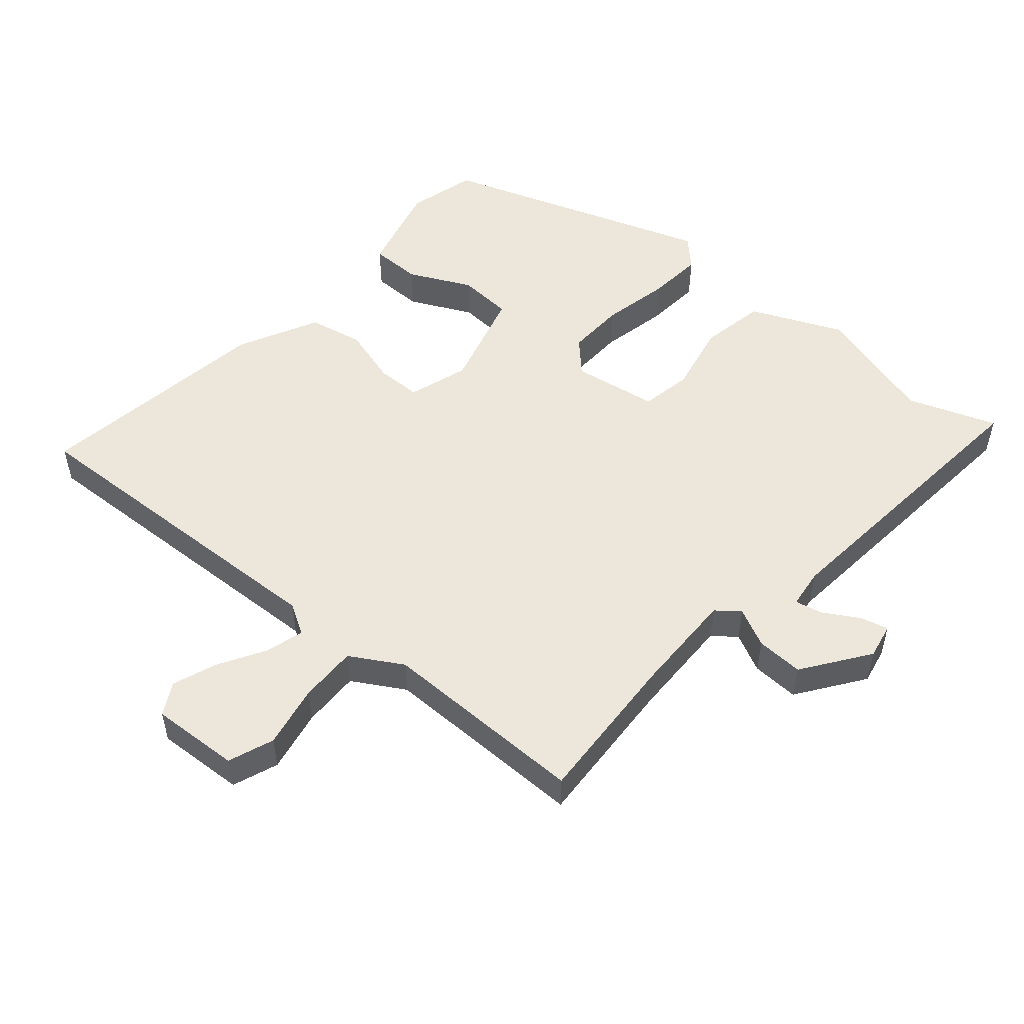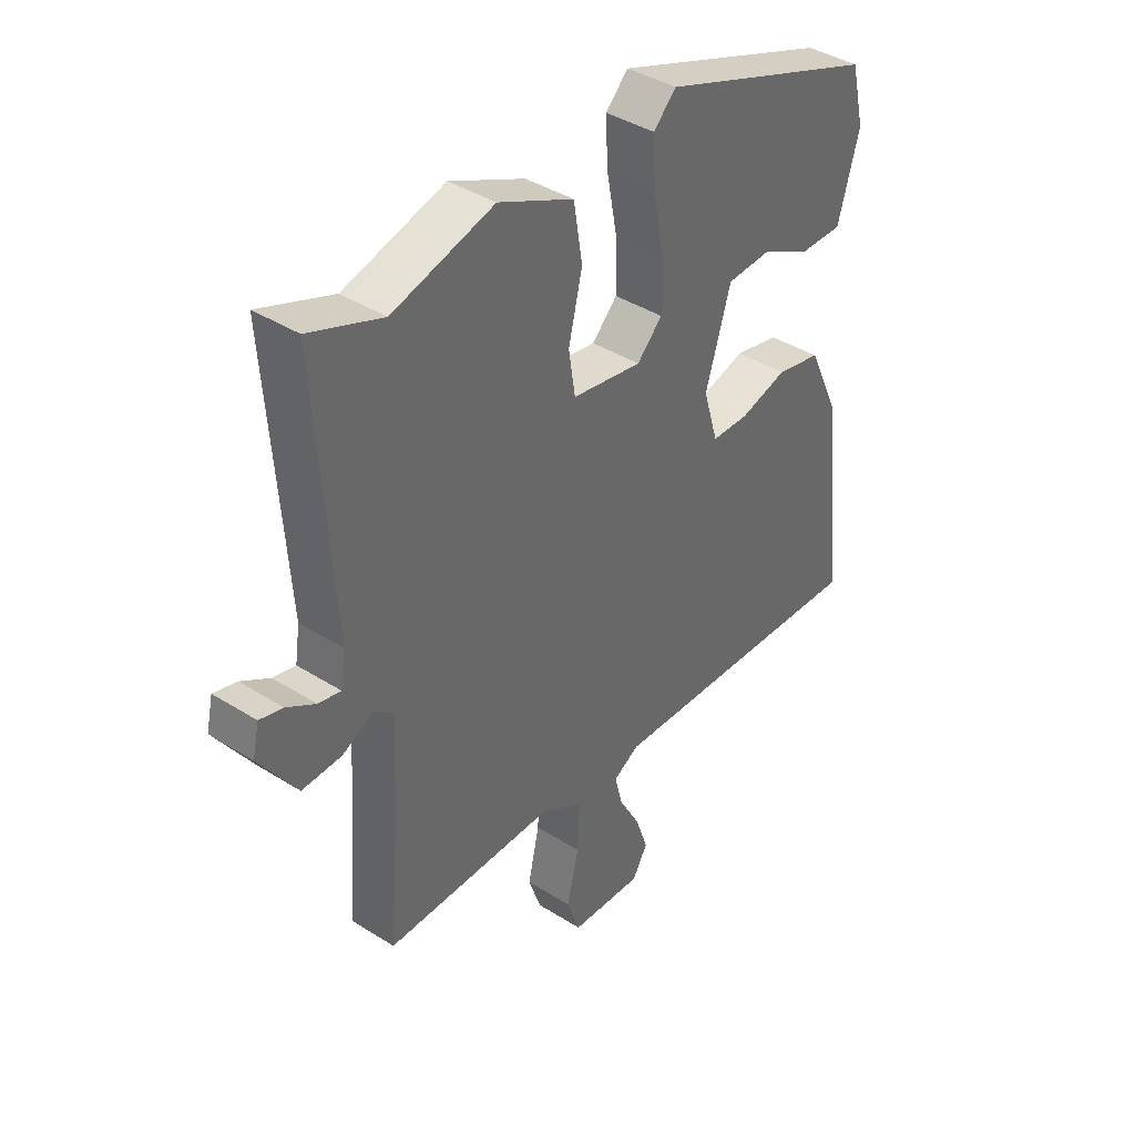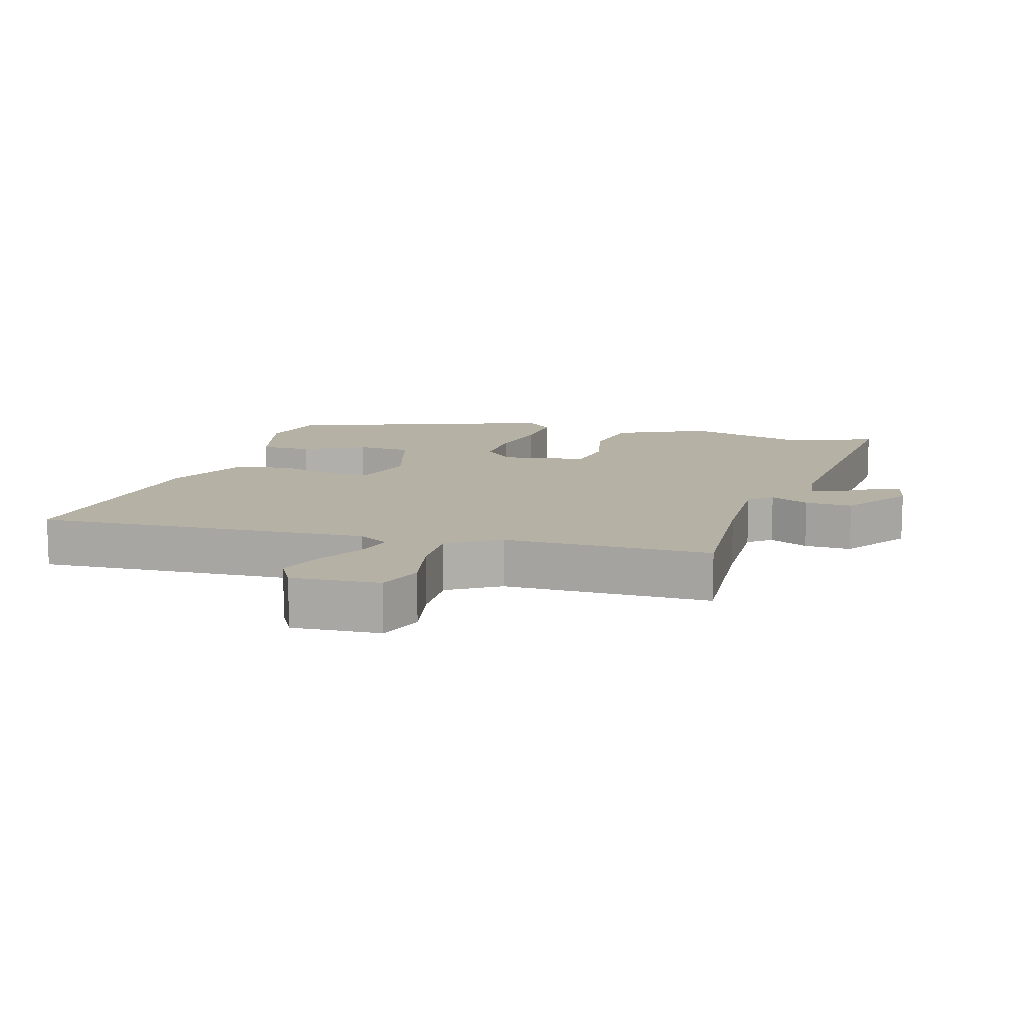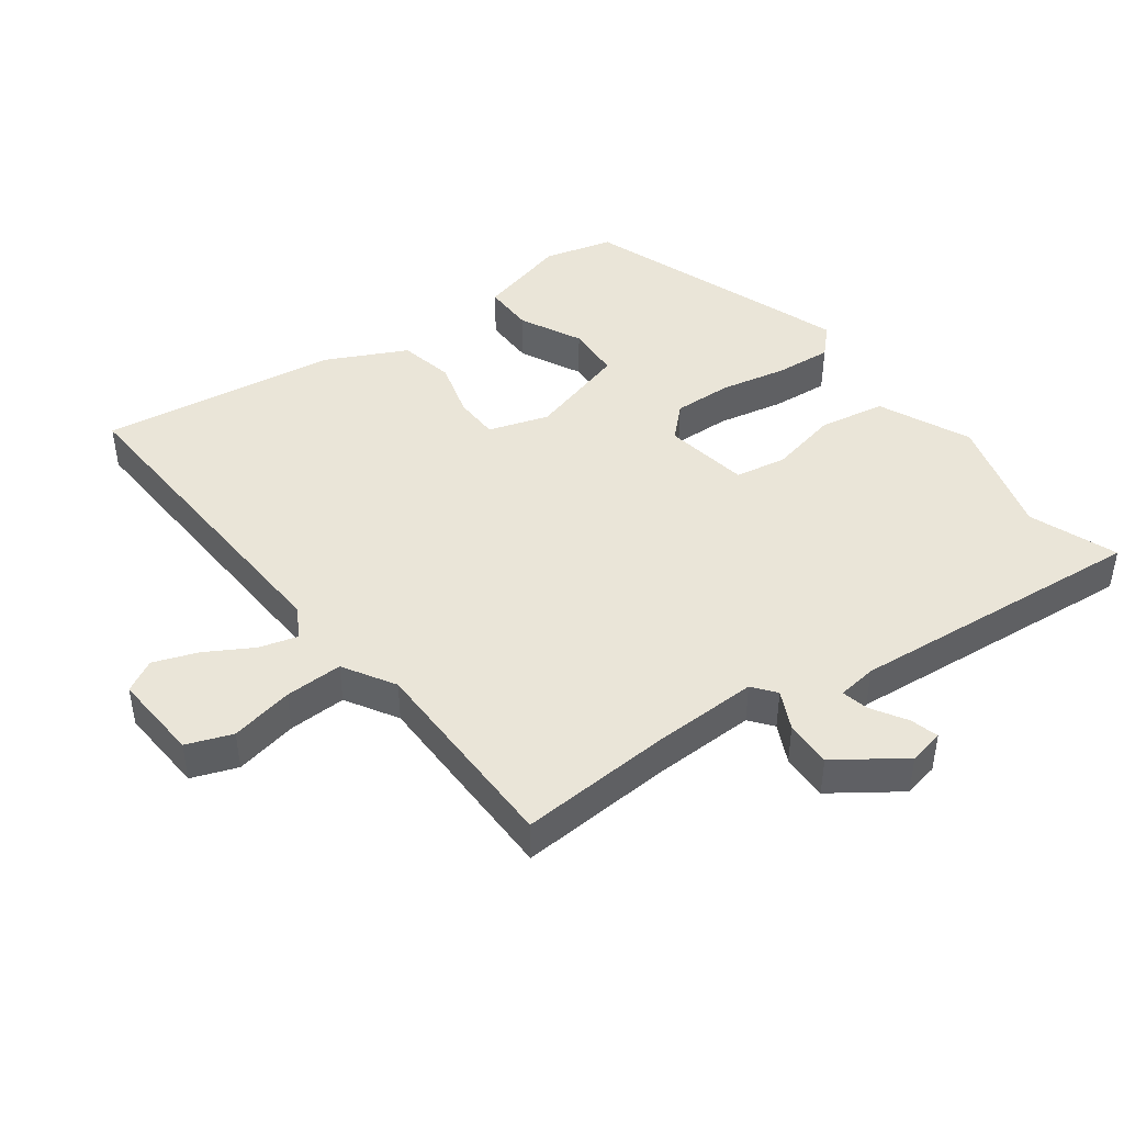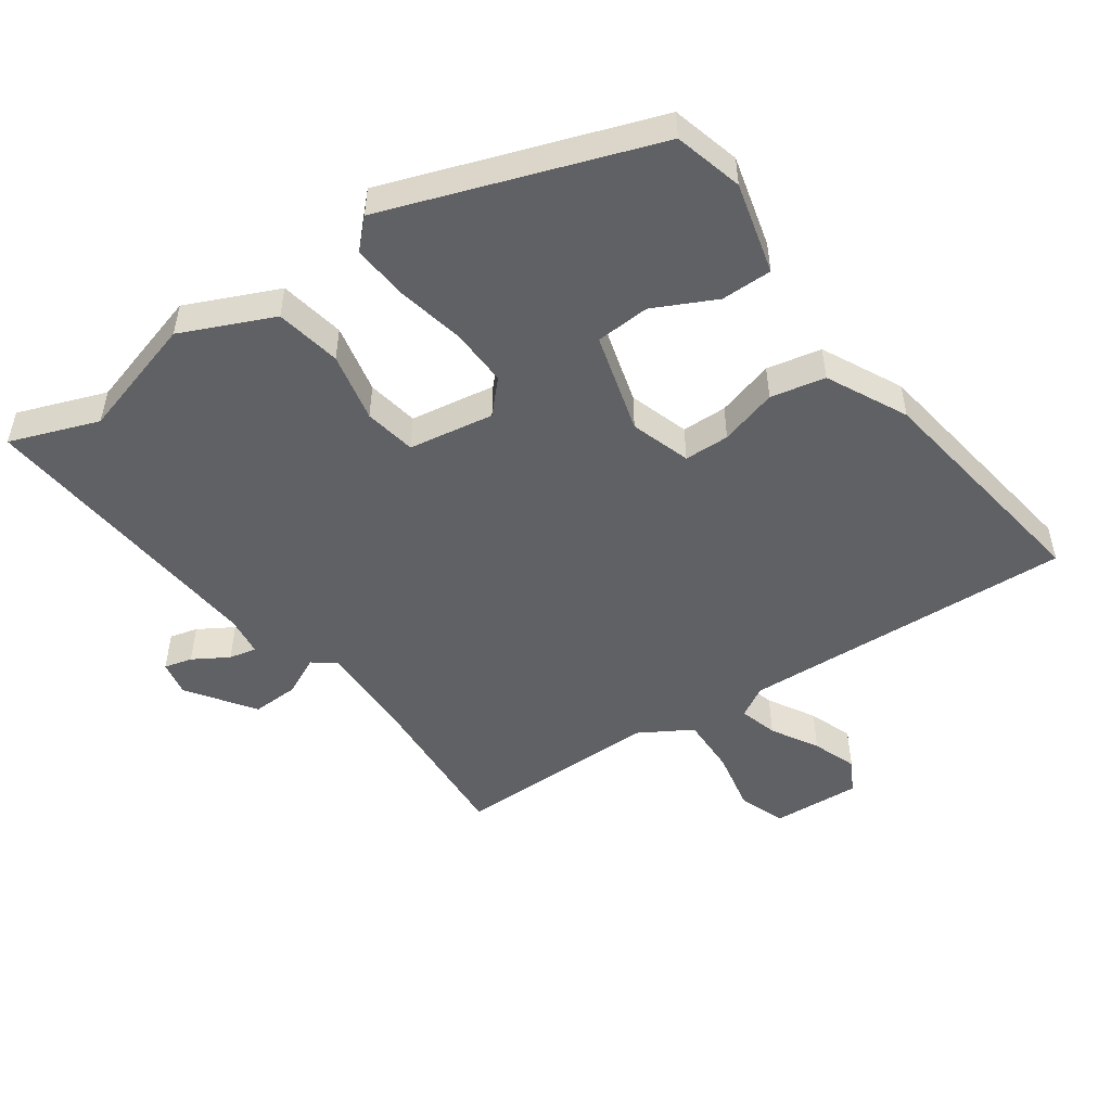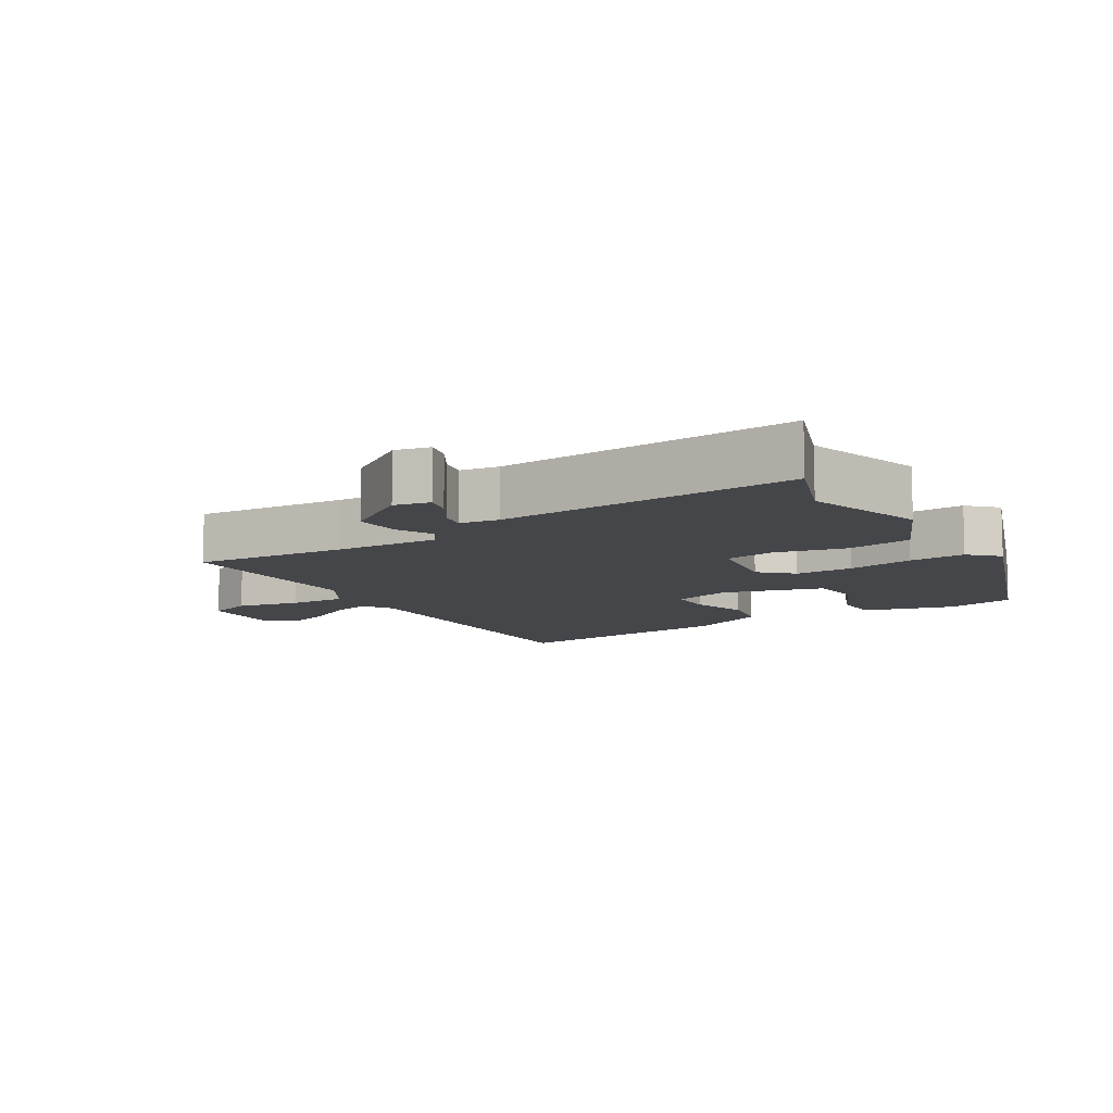
<metadata>
{"format":"obj","ext":"obj","renderer":"f3d","projection":"perspective","resolution":1024,"background":"white","views":[{"elev":52.3,"azim":-137.8,"up":"+Y"},{"elev":40.4,"azim":-52.2,"up":"+Z"},{"elev":12.0,"azim":-162.7,"up":"+Y"},{"elev":44.5,"azim":-125.4,"up":"+Y"},{"elev":-50.3,"azim":36.4,"up":"+Y"},{"elev":-9.5,"azim":-57.4,"up":"+Y"}]}
</metadata>
<code>
v 0.469 0.07 0.366
v 0.494 0.07 0.262
v 0.455 0.07 0.125
v 0.378 0.07 0.127
v 0.286 0.07 0.175
v 0.204 0.07 0.172
v 0.158 0.07 0.022
v 0.185 0.07 -0.069
v 0.253 0.07 -0.072
v 0.34 0.07 -0.049
v 0.422 0.07 -0.068
v 0.479 0.07 -0.19
v 0.522 0.07 -0.548
v 0.021 0.07 -0.513
v -0.026 0.07 -0.539
v -0.011 0.07 -0.597
v 0.028 0.07 -0.668
v 0.051 0.07 -0.735
v 0.023 0.07 -0.783
v -0.11 0.07 -0.772
v -0.134 0.07 -0.703
v -0.113 0.07 -0.609
v -0.109 0.07 -0.522
v -0.186 0.07 -0.474
v -0.497 0.07 -0.467
v -0.478 0.07 -0.237
v -0.471 0.07 -0.079
v -0.505 0.07 -0.051
v -0.564 0.07 -0.078
v -0.635 0.07 -0.079
v -0.703 0.07 0.022
v -0.691 0.07 0.075
v -0.649 0.07 0.063
v -0.597 0.07 0.03
v -0.556 0.07 0.02
v -0.547 0.07 0.079
v -0.577 0.07 0.53
v -0.445 0.07 0.478
v -0.261 0.07 0.527
v -0.124 0.07 0.462
v -0.108 0.07 0.363
v -0.133 0.07 0.259
v -0.121 0.07 0.181
v 0.007 0.07 0.157
v 0.053 0.07 0.203
v 0.052 0.07 0.291
v 0.033 0.07 0.392
v 0.028 0.07 0.477
v 0.07 0.07 0.517
v 0.469 0 0.366
v 0.494 0 0.262
v 0.455 0 0.125
v 0.378 0 0.127
v 0.286 0 0.175
v 0.204 0 0.172
v 0.158 0 0.022
v 0.185 0 -0.069
v 0.253 0 -0.072
v 0.34 0 -0.049
v 0.422 0 -0.068
v 0.479 0 -0.19
v 0.522 0 -0.548
v 0.021 0 -0.513
v -0.026 0 -0.539
v -0.011 0 -0.597
v 0.028 0 -0.668
v 0.051 0 -0.735
v 0.023 0 -0.783
v -0.11 0 -0.772
v -0.134 0 -0.703
v -0.113 0 -0.609
v -0.109 0 -0.522
v -0.186 0 -0.474
v -0.497 0 -0.467
v -0.478 0 -0.237
v -0.471 0 -0.079
v -0.505 0 -0.051
v -0.564 0 -0.078
v -0.635 0 -0.079
v -0.703 0 0.022
v -0.691 0 0.075
v -0.649 0 0.063
v -0.597 0 0.03
v -0.556 0 0.02
v -0.547 0 0.079
v -0.577 0 0.53
v -0.445 0 0.478
v -0.261 0 0.527
v -0.124 0 0.462
v -0.108 0 0.363
v -0.133 0 0.259
v -0.121 0 0.181
v 0.007 0 0.157
v 0.053 0 0.203
v 0.052 0 0.291
v 0.033 0 0.392
v 0.028 0 0.477
v 0.07 0 0.517
f 1 2 3
f 49 1 3
f 48 49 3
f 47 48 3
f 46 47 3
f 40 41 42
f 39 40 42
f 38 39 42
f 38 42 43
f 37 38 43
f 36 37 43
f 35 36 43 44
f 32 33 34
f 31 32 34
f 30 31 34
f 29 30 34
f 28 29 34
f 27 28 34 35
f 24 25 26
f 23 24 26 27
f 20 21 22
f 19 20 22
f 18 19 22
f 17 18 22
f 16 17 22
f 15 16 22 23
f 14 15 23 27
f 12 13 14
f 11 12 14
f 10 11 14
f 9 10 14
f 8 9 14 27
f 3 4 5
f 46 3 5
f 45 46 5 6
f 27 35 44
f 8 27 44
f 7 8 44
f 6 7 44 45
f 52 51 50
f 52 50 98
f 52 98 97
f 52 97 96
f 52 96 95
f 91 90 89
f 91 89 88
f 91 88 87
f 92 91 87
f 92 87 86
f 92 86 85
f 93 92 85 84
f 83 82 81
f 83 81 80
f 83 80 79
f 83 79 78
f 83 78 77
f 84 83 77 76
f 75 74 73
f 76 75 73 72
f 71 70 69
f 71 69 68
f 71 68 67
f 71 67 66
f 71 66 65
f 72 71 65 64
f 76 72 64 63
f 63 62 61
f 63 61 60
f 63 60 59
f 63 59 58
f 76 63 58 57
f 54 53 52
f 54 52 95
f 55 54 95 94
f 93 84 76
f 93 76 57
f 93 57 56
f 94 93 56 55
f 1 50 51 2
f 2 51 52 3
f 3 52 53 4
f 4 53 54 5
f 5 54 55 6
f 6 55 56 7
f 7 56 57 8
f 8 57 58 9
f 9 58 59 10
f 10 59 60 11
f 11 60 61 12
f 12 61 62 13
f 13 62 63 14
f 14 63 64 15
f 15 64 65 16
f 16 65 66 17
f 17 66 67 18
f 18 67 68 19
f 19 68 69 20
f 20 69 70 21
f 21 70 71 22
f 22 71 72 23
f 23 72 73 24
f 24 73 74 25
f 25 74 75 26
f 26 75 76 27
f 27 76 77 28
f 28 77 78 29
f 29 78 79 30
f 30 79 80 31
f 31 80 81 32
f 32 81 82 33
f 33 82 83 34
f 34 83 84 35
f 35 84 85 36
f 36 85 86 37
f 37 86 87 38
f 38 87 88 39
f 39 88 89 40
f 40 89 90 41
f 41 90 91 42
f 42 91 92 43
f 43 92 93 44
f 44 93 94 45
f 45 94 95 46
f 46 95 96 47
f 47 96 97 48
f 48 97 98 49
f 49 98 50 1

</code>
